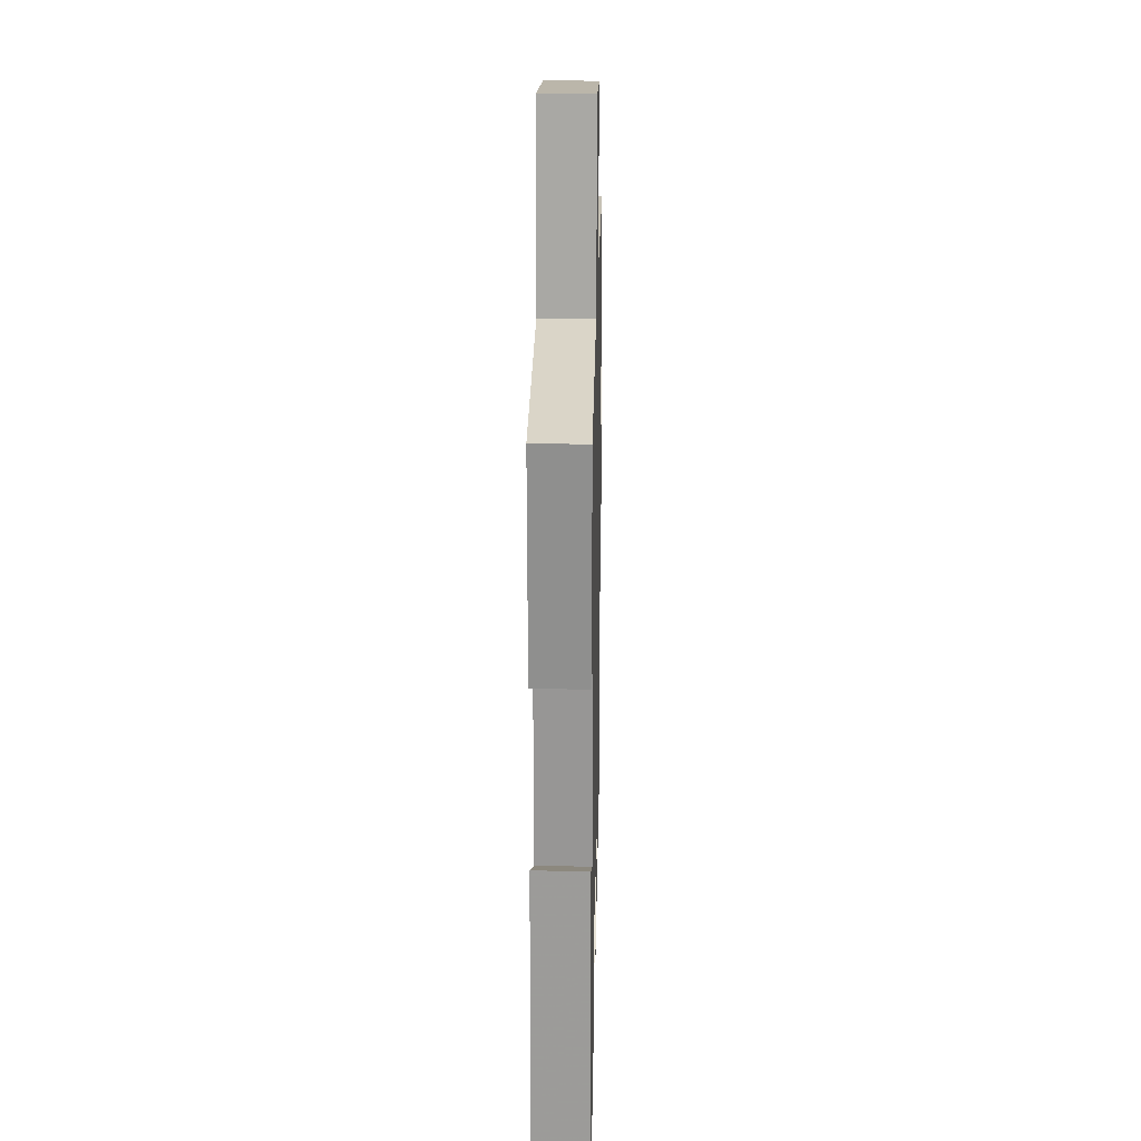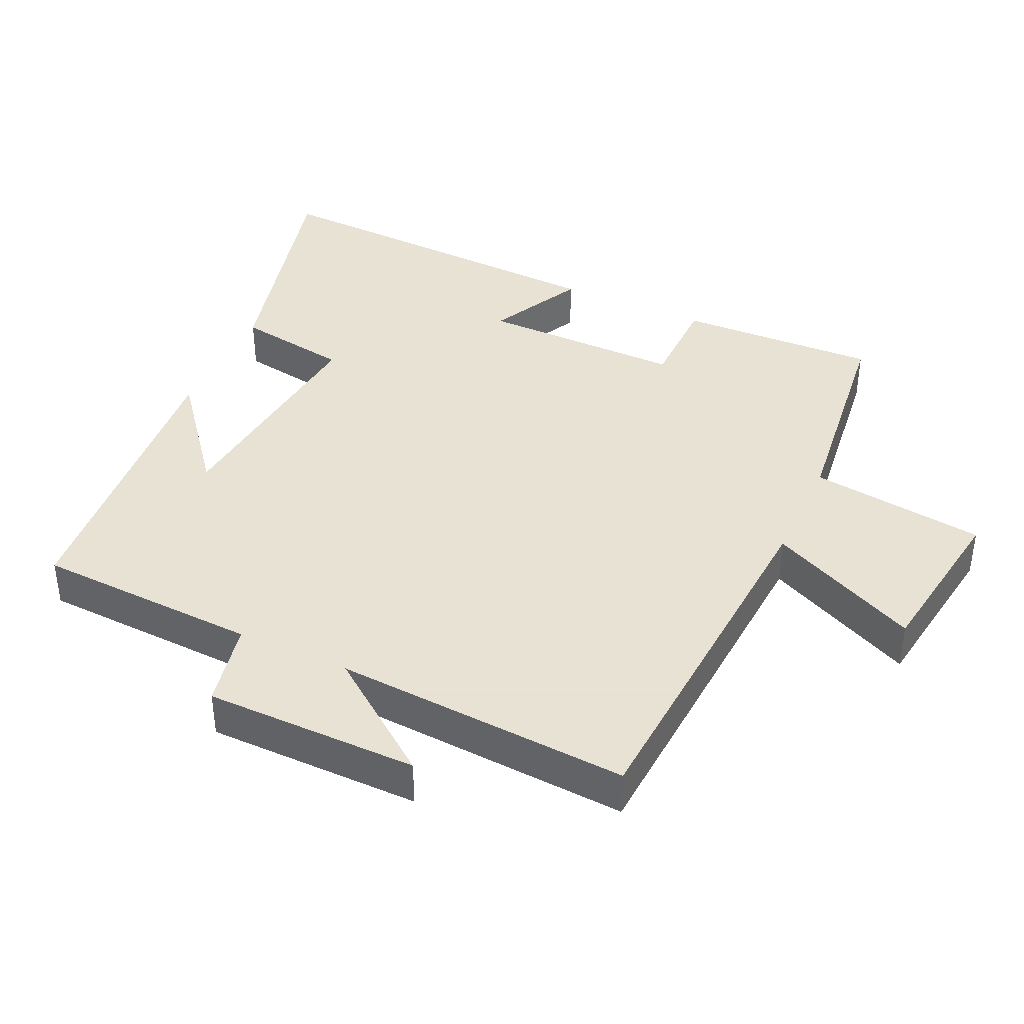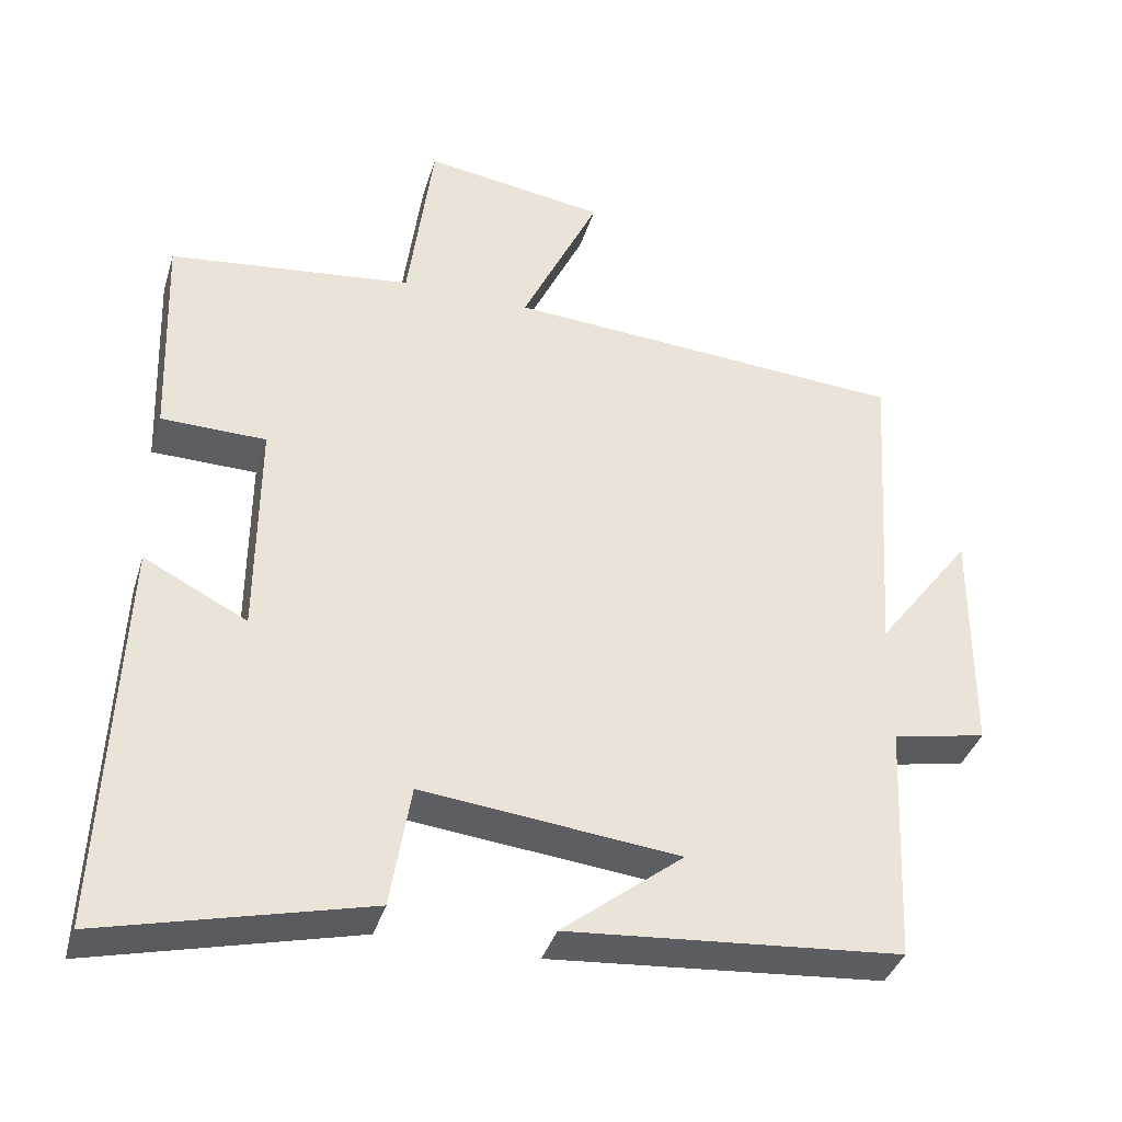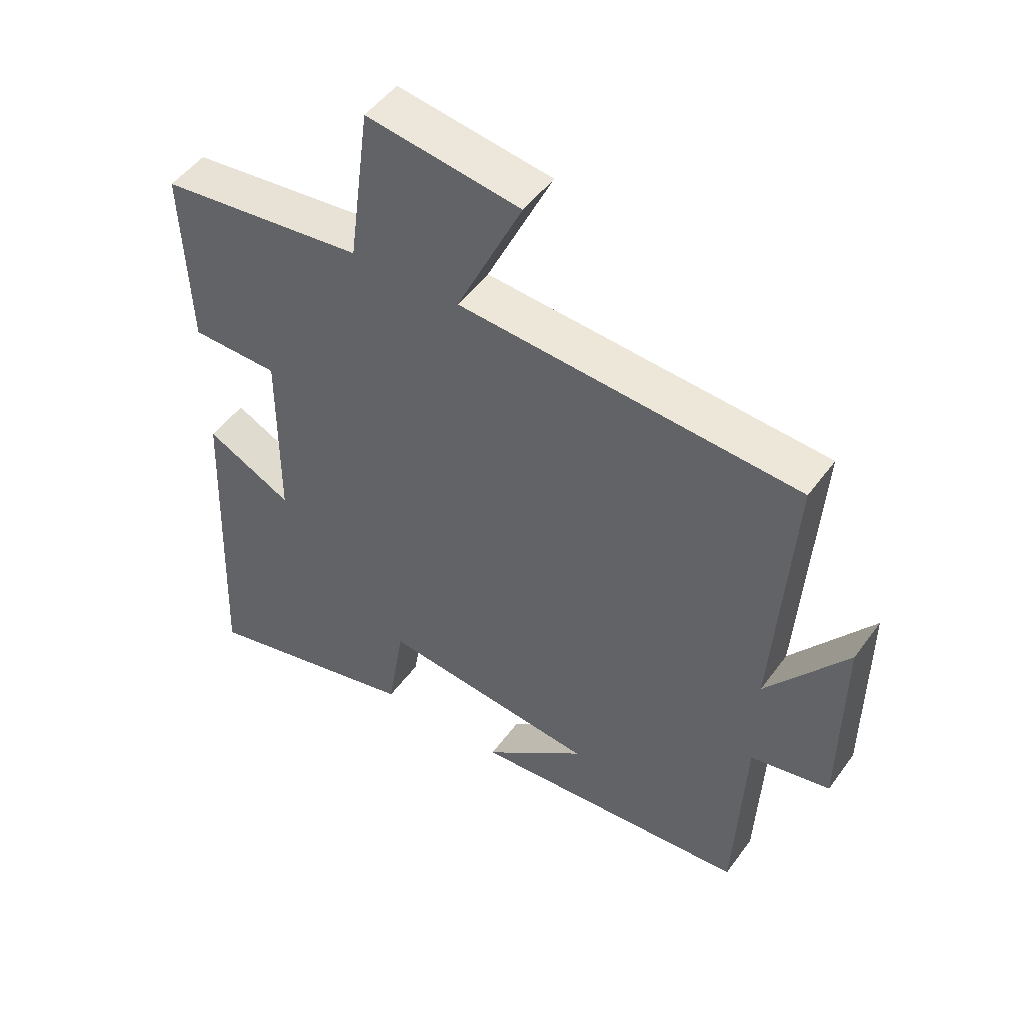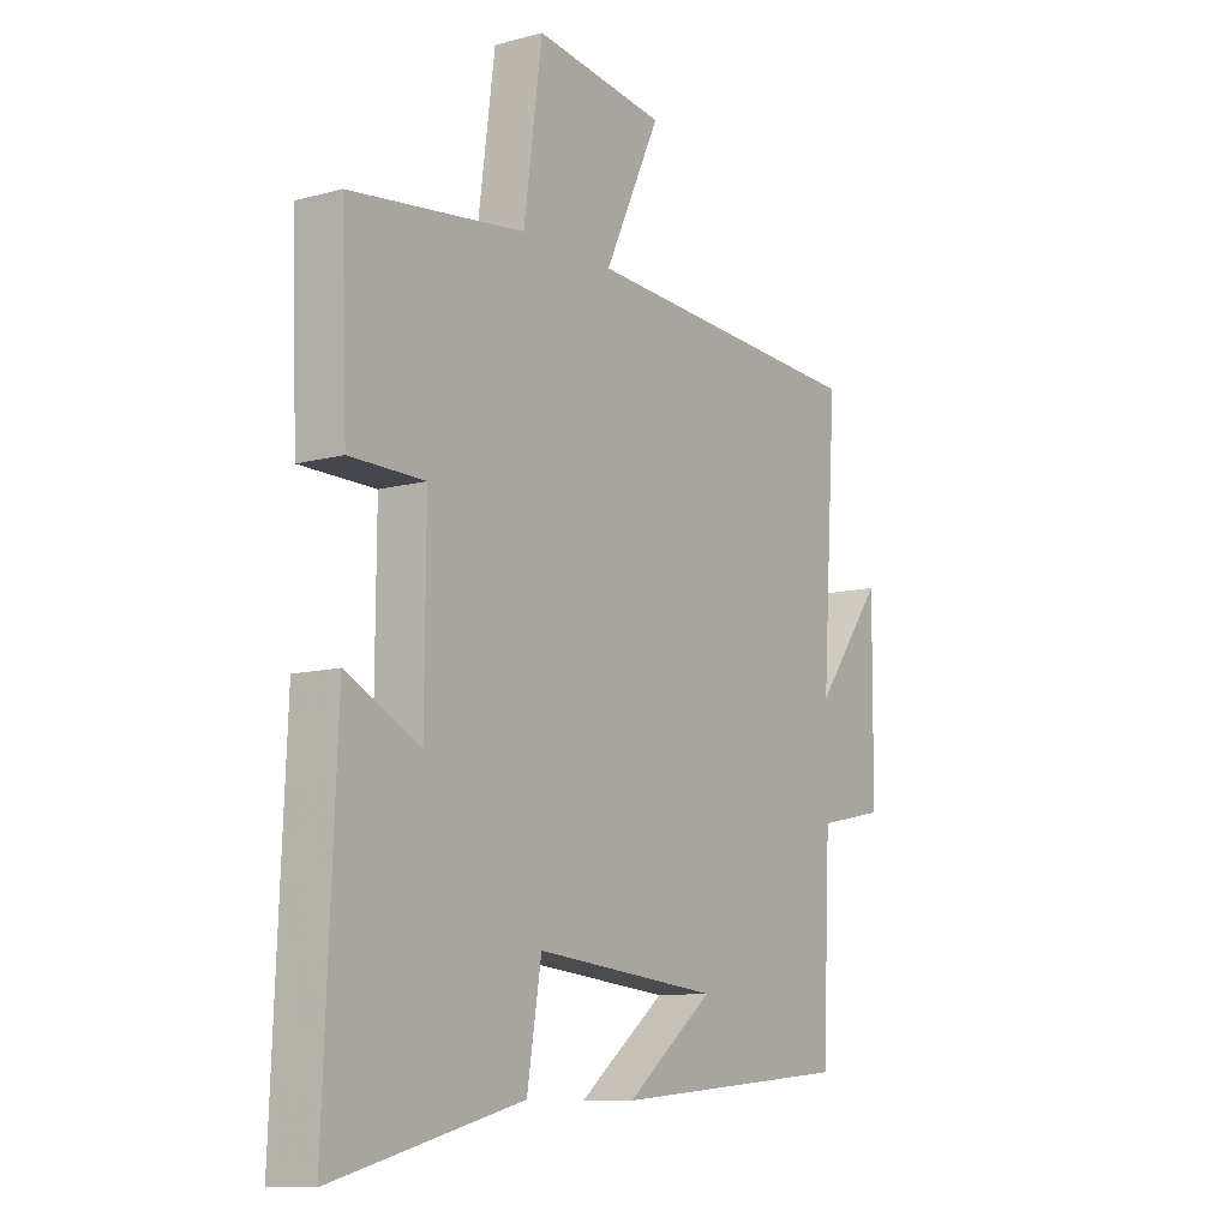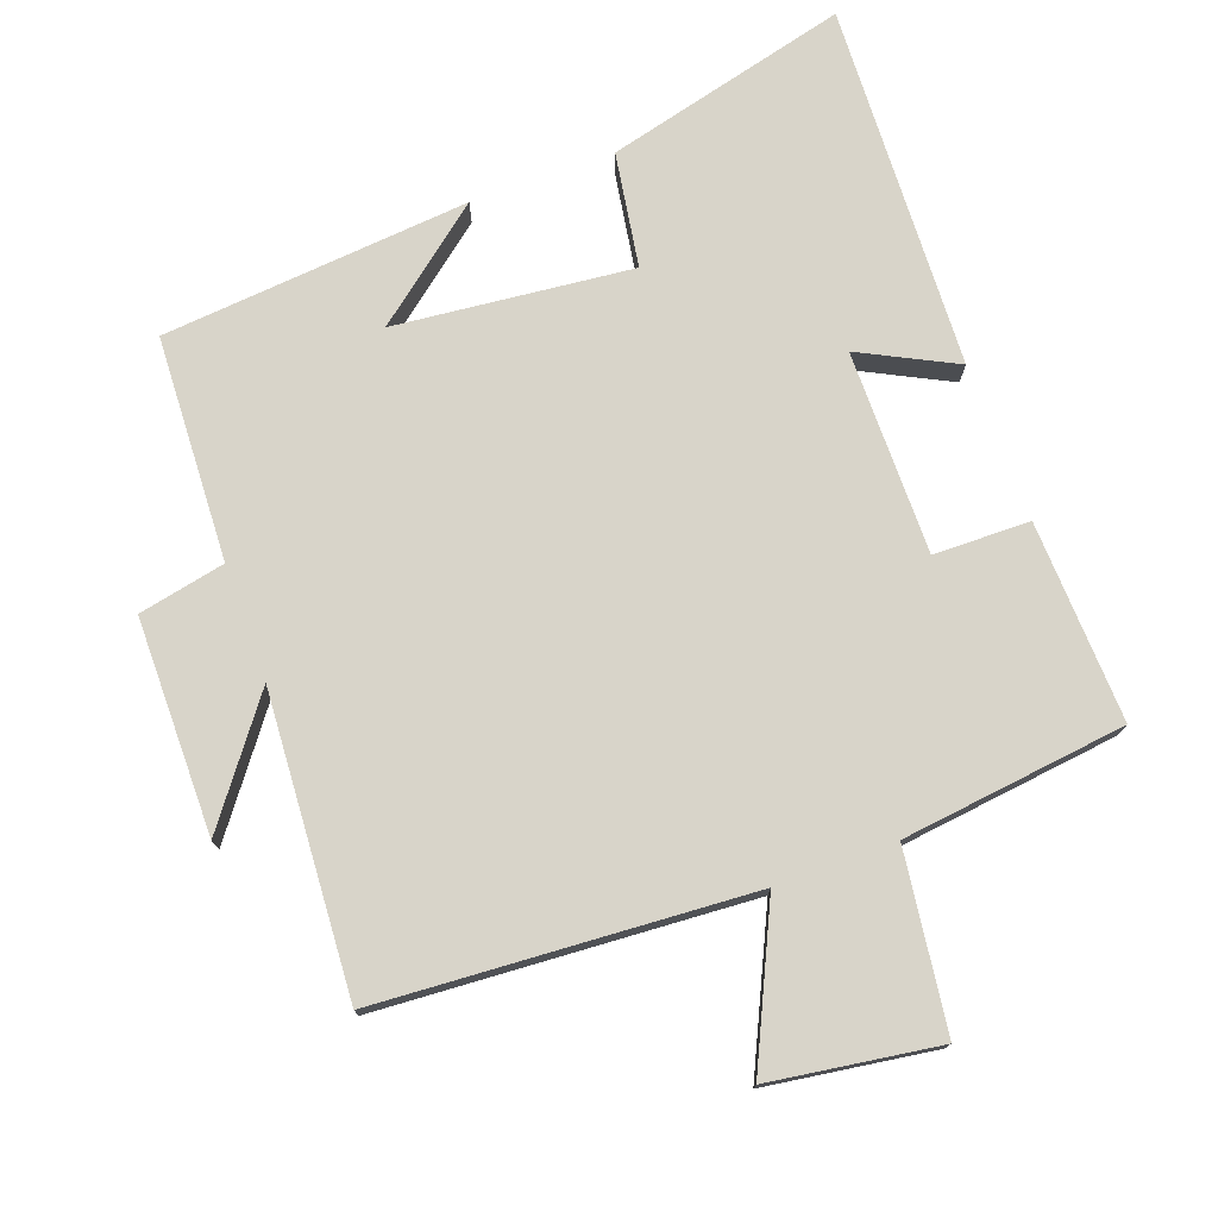
<metadata>
{"format":"obj","ext":"obj","renderer":"f3d","projection":"perspective","resolution":1024,"background":"white","views":[{"elev":22.4,"azim":91.2,"up":"+Z"},{"elev":39.7,"azim":-65.3,"up":"+Y"},{"elev":-37.9,"azim":163.5,"up":"+Z"},{"elev":49.4,"azim":-145.4,"up":"+Z"},{"elev":-10.2,"azim":124.6,"up":"+Z"},{"elev":75.5,"azim":-20.1,"up":"+Y"}]}
</metadata>
<code>
v -0.485 0.07 -0.461
v -0.5 0.07 -0.135
v -0.626 0.07 -0.109
v -0.628 0.07 0.203
v -0.5 0.07 0.033
v -0.528 0.07 0.465
v 0.011 0.07 0.5
v -0.093 0.07 0.721
v 0.151 0.07 0.757
v 0.185 0.07 0.5
v 0.511 0.07 0.461
v 0.5 0.07 0.17
v 0.36 0.07 0.168
v 0.362 0.07 -0.128
v 0.5 0.07 -0.058
v 0.523 0.07 -0.589
v 0.17 0.07 -0.5
v 0.143 0.07 -0.334
v -0.201 0.07 -0.37
v -0.038 0.07 -0.5
v -0.485 0 -0.461
v -0.5 0 -0.135
v -0.626 0 -0.109
v -0.628 0 0.203
v -0.5 0 0.033
v -0.528 0 0.465
v 0.011 0 0.5
v -0.093 0 0.721
v 0.151 0 0.757
v 0.185 0 0.5
v 0.511 0 0.461
v 0.5 0 0.17
v 0.36 0 0.168
v 0.362 0 -0.128
v 0.5 0 -0.058
v 0.523 0 -0.589
v 0.17 0 -0.5
v 0.143 0 -0.334
v -0.201 0 -0.37
v -0.038 0 -0.5
f 19 20 1 2
f 18 19 2
f 15 16 17 18
f 14 15 18
f 13 14 18 2
f 10 11 12 13
f 10 13 2 3
f 7 8 9 10
f 5 6 7 10
f 5 10 3
f 3 4 5
f 22 21 40 39
f 22 39 38
f 38 37 36 35
f 38 35 34
f 22 38 34 33
f 33 32 31 30
f 23 22 33 30
f 30 29 28 27
f 30 27 26 25
f 23 30 25
f 25 24 23
f 1 21 22 2
f 2 22 23 3
f 3 23 24 4
f 4 24 25 5
f 5 25 26 6
f 6 26 27 7
f 7 27 28 8
f 8 28 29 9
f 9 29 30 10
f 10 30 31 11
f 11 31 32 12
f 12 32 33 13
f 13 33 34 14
f 14 34 35 15
f 15 35 36 16
f 16 36 37 17
f 17 37 38 18
f 18 38 39 19
f 19 39 40 20
f 20 40 21 1

</code>
